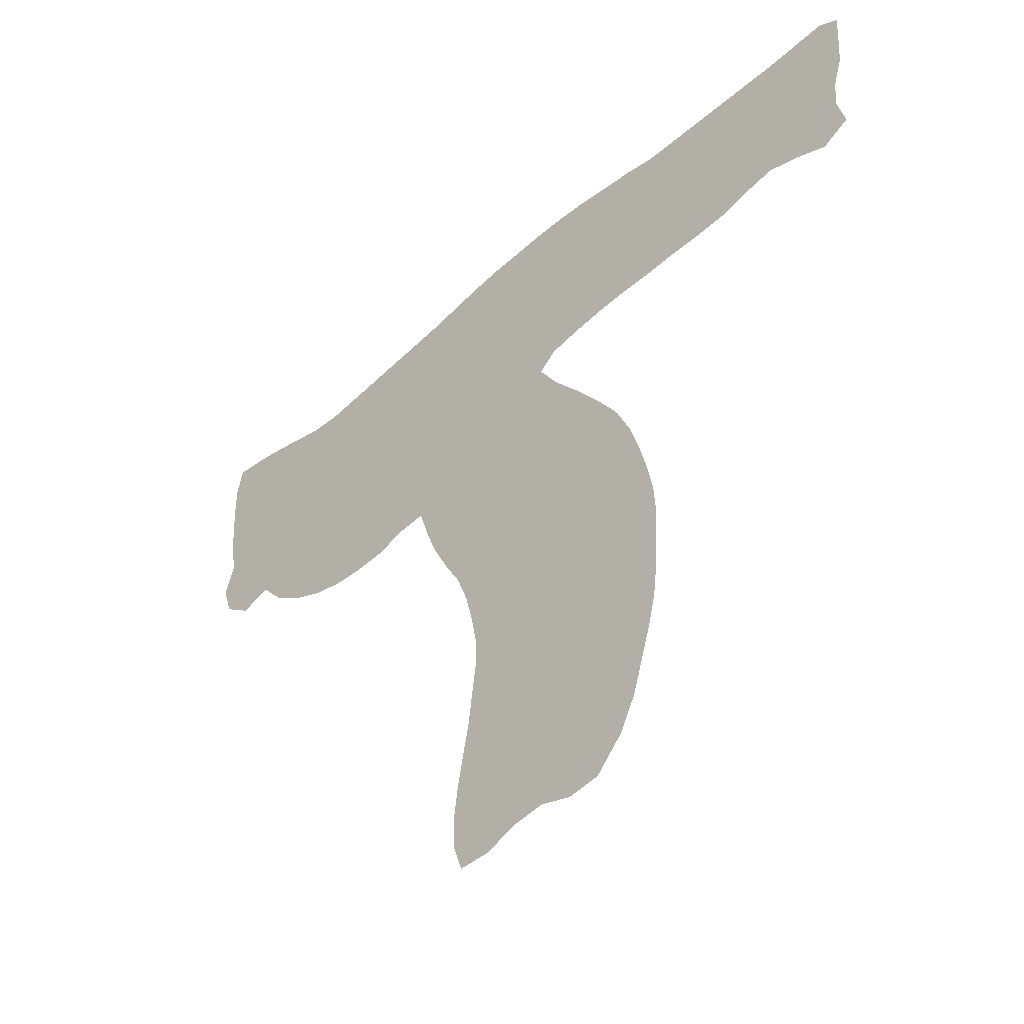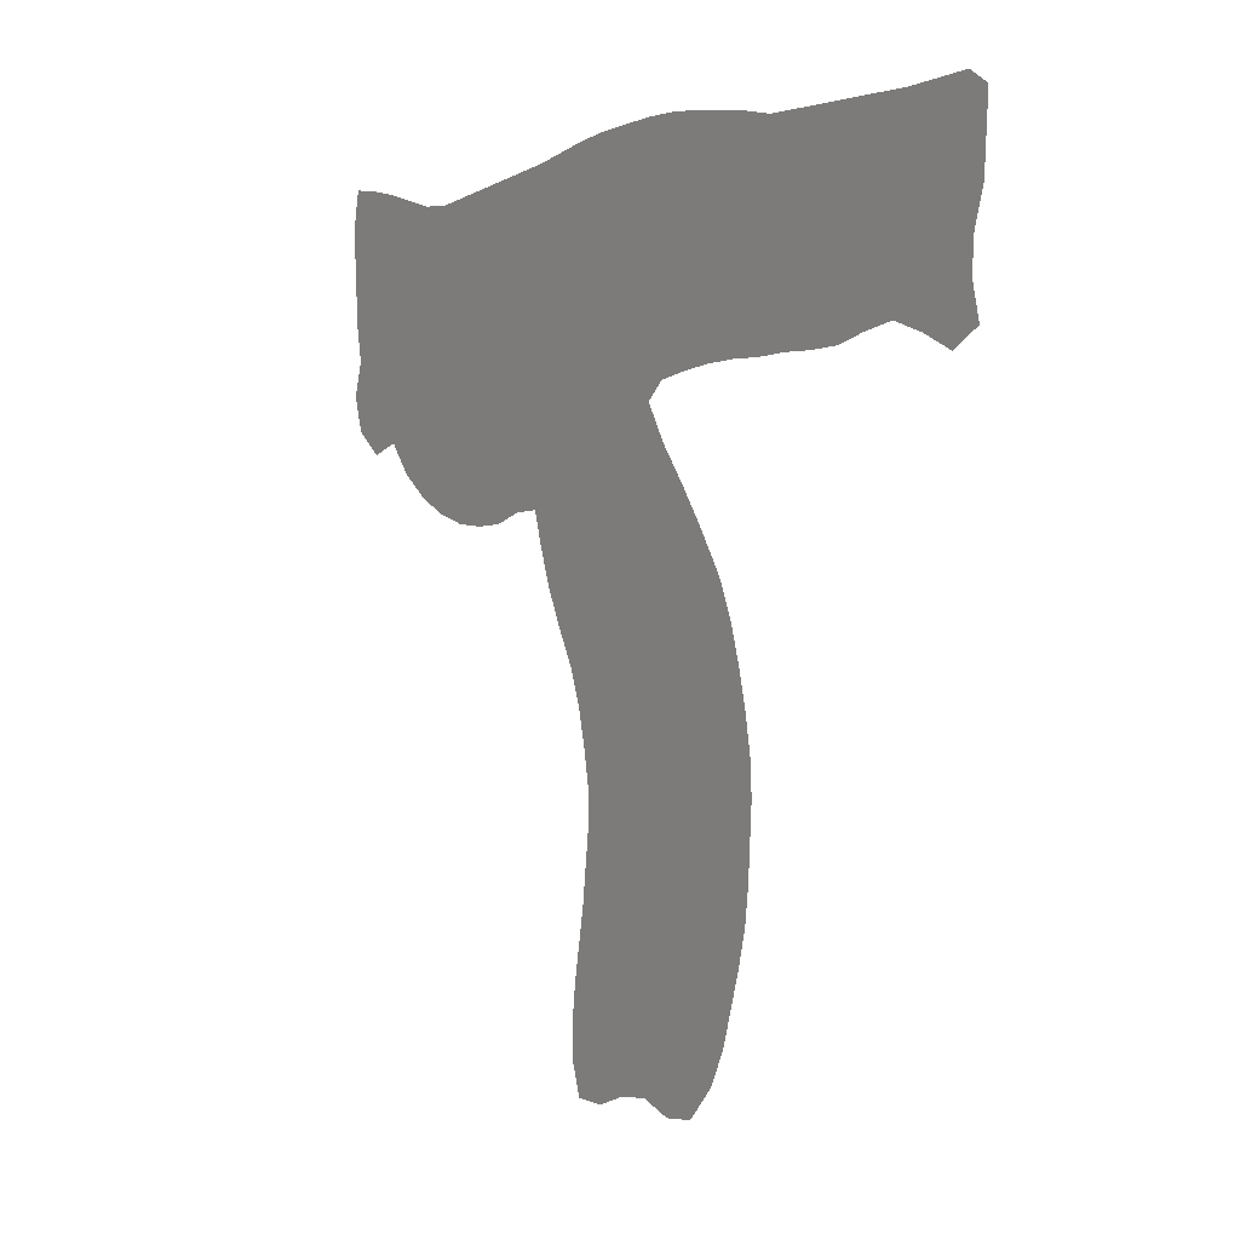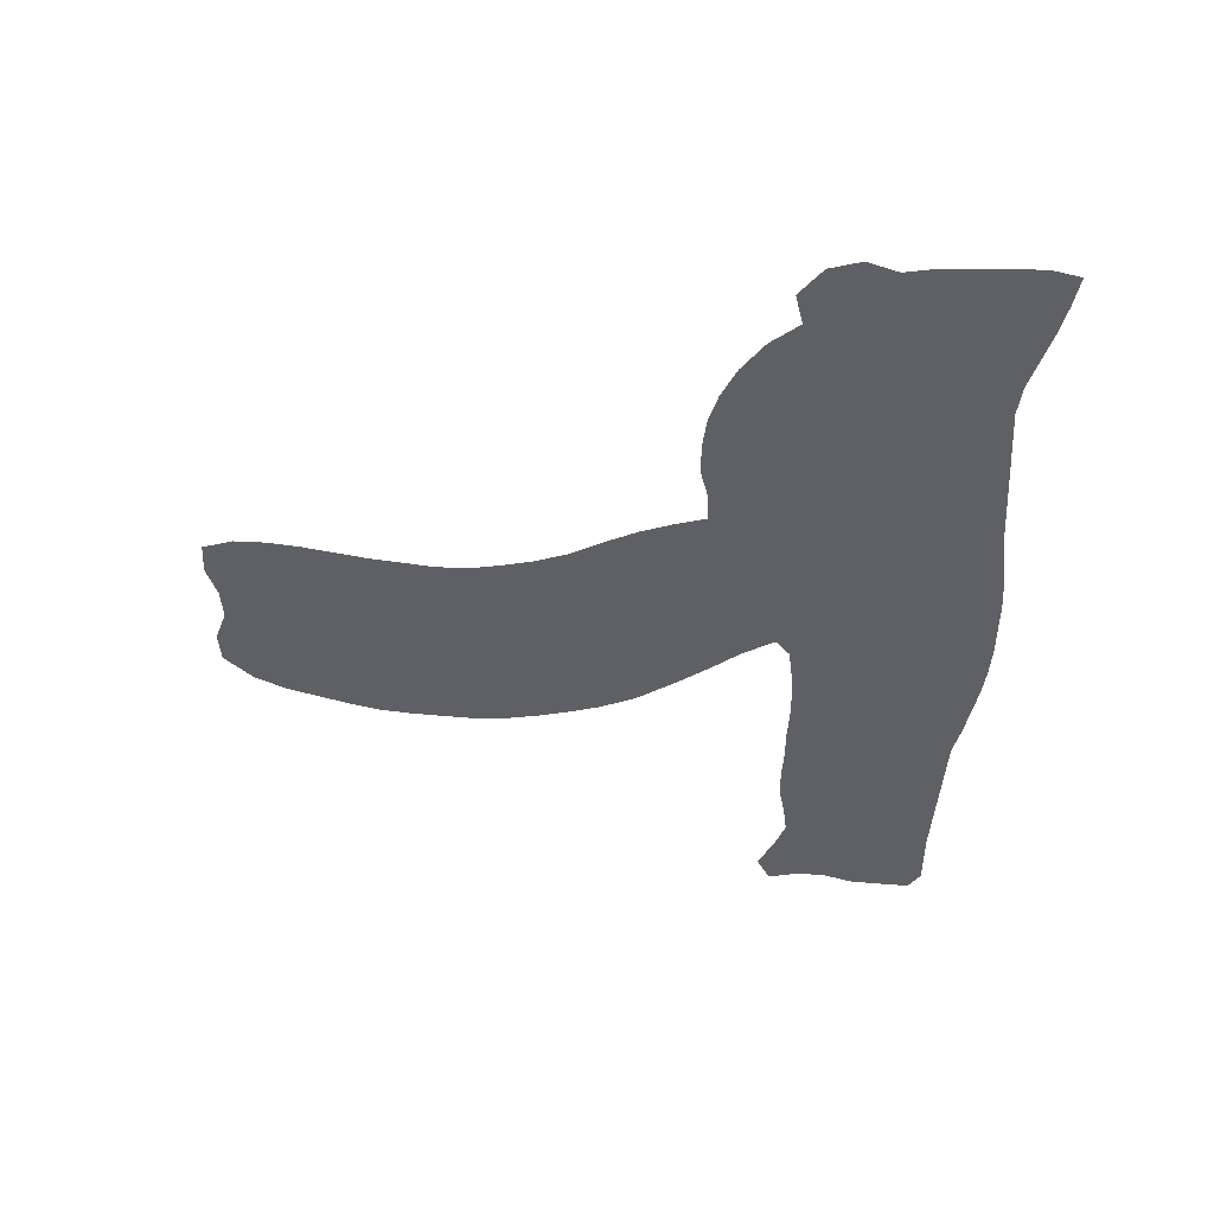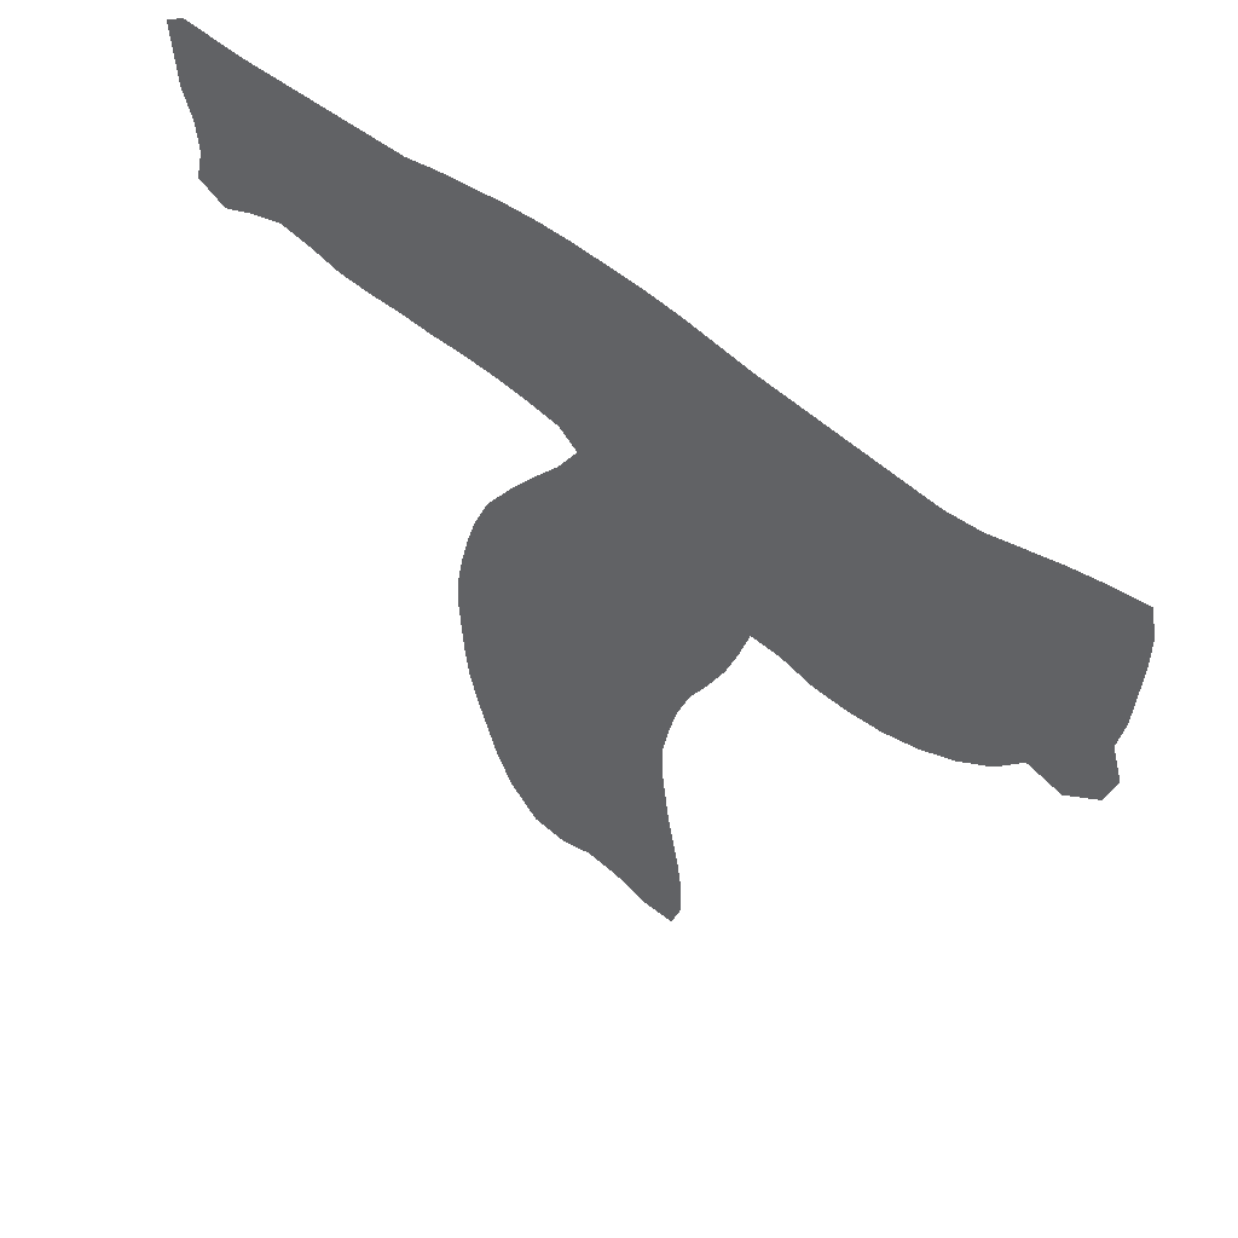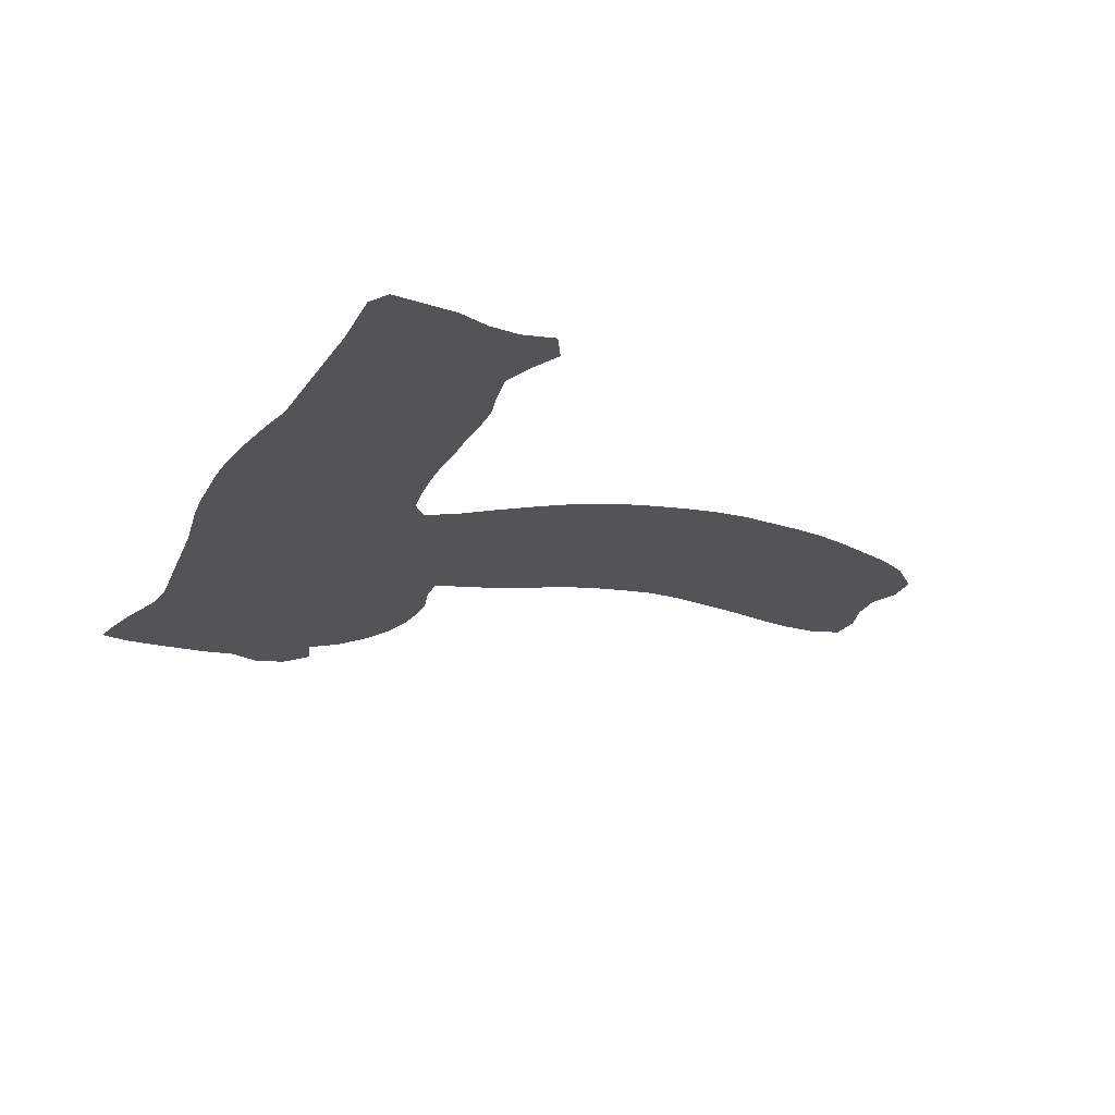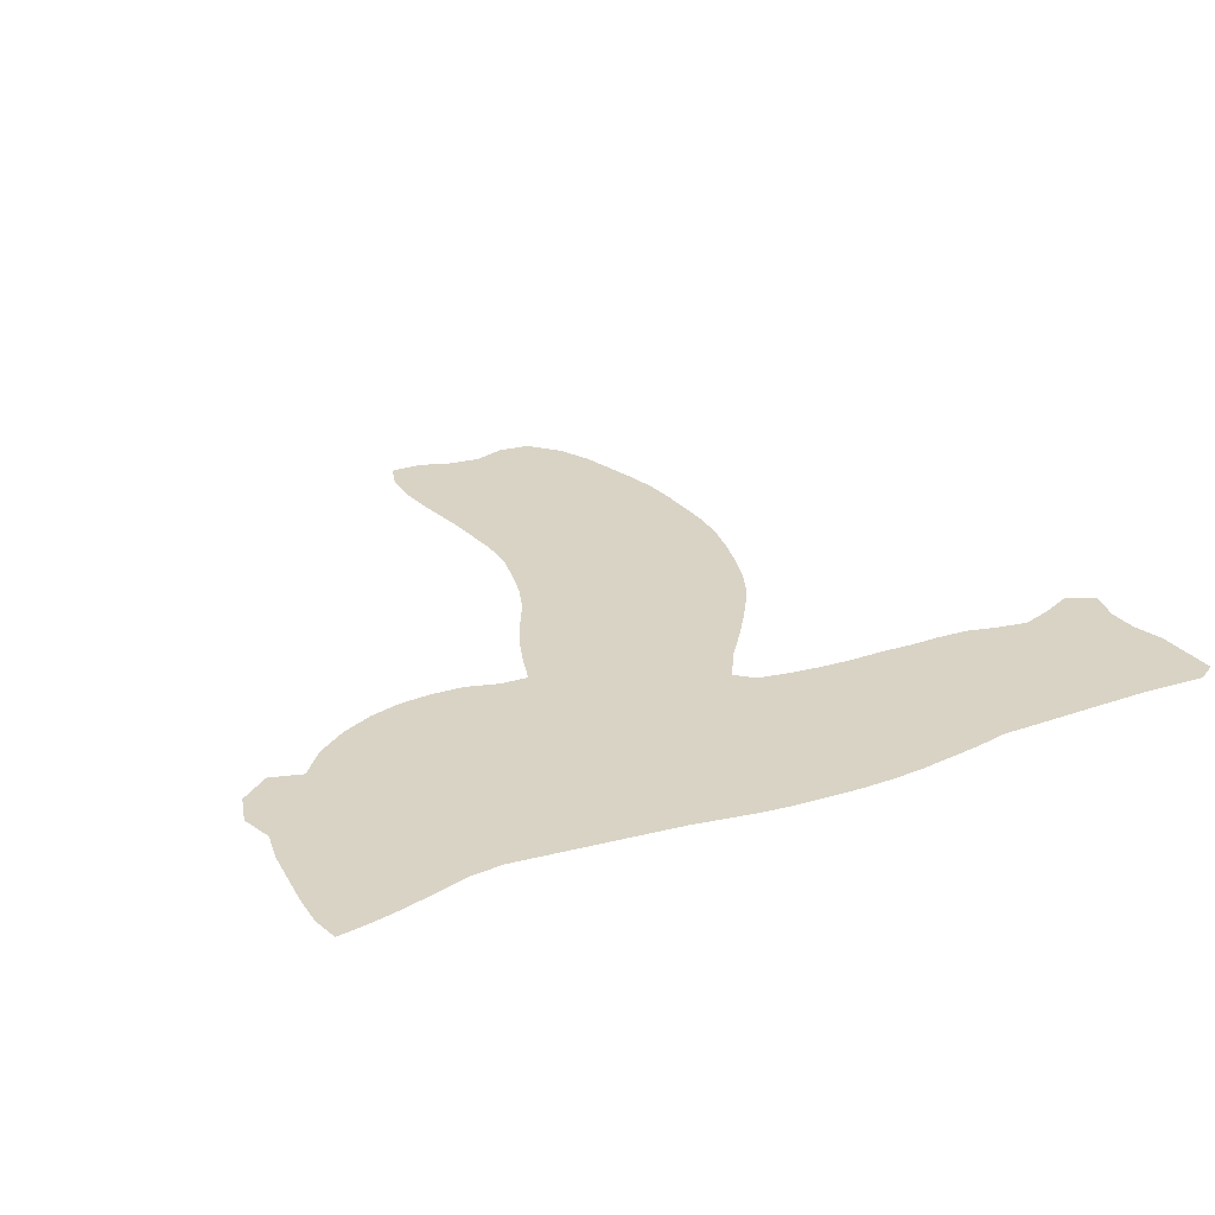
<metadata>
{"format":"obj","ext":"obj","renderer":"f3d","projection":"perspective","resolution":1024,"background":"white","views":[{"elev":-45.5,"azim":-135.4,"up":"+Y"},{"elev":2.1,"azim":-123.0,"up":"+Y"},{"elev":-42.4,"azim":86.5,"up":"+Z"},{"elev":52.4,"azim":40.1,"up":"+Y"},{"elev":-22.9,"azim":-115.6,"up":"+Z"},{"elev":28.3,"azim":152.2,"up":"+Z"}]}
</metadata>
<code>
v 0.3506 0.4876 0
v 0.3753 0.5236 0
v 0.4022 0.5595 0
v 0.4315 0.5955 0
v 0.4539 0.6315 0
v 0.4337 0.6494 0
v 0.3977 0.6562 0
v 0.3618 0.6607 0
v 0.3258 0.6629 0
v 0.2899 0.6629 0
v 0.2539 0.6652 0
v 0.218 0.6652 0
v 0.182 0.6674 0
v 0.1483 0.6764 0
v 0.1124 0.6832 0
v 0.0764 0.6719 0
v 0.04045 0.6562 0
v 0.008989 0.6742 0
v 0.01798 0.7101 0
v 0.01573 0.7438 0
v 0.004494 0.7798 0
v 0.002247 0.8157 0
v 0 0.8517 0
v 0.02247 0.8652 0
v 0.05843 0.8629 0
v 0.09438 0.8607 0
v 0.1303 0.8607 0
v 0.1663 0.8607 0
v 0.2023 0.8607 0
v 0.2382 0.8607 0
v 0.2742 0.8607 0
v 0.3101 0.8674 0
v 0.3461 0.8719 0
v 0.382 0.8764 0
v 0.418 0.8787 0
v 0.4539 0.8787 0
v 0.4899 0.8764 0
v 0.5258 0.8742 0
v 0.5618 0.8697 0
v 0.5978 0.8629 0
v 0.6337 0.8562 0
v 0.6697 0.8517 0
v 0.7056 0.8472 0
v 0.7416 0.8427 0
v 0.7775 0.8382 0
v 0.8135 0.8337 0
v 0.8494 0.836 0
v 0.8854 0.8449 0
v 0.9214 0.8539 0
v 0.9573 0.8607 0
v 0.9933 0.8652 0
v 1 0.8337 0
v 1 0.7977 0
v 0.9978 0.7618 0
v 0.9955 0.7258 0
v 0.9888 0.6899 0
v 1 0.6539 0
v 0.9888 0.618 0
v 0.9551 0.5933 0
v 0.9191 0.6045 0
v 0.8921 0.573 0
v 0.8562 0.5483 0
v 0.8202 0.5326 0
v 0.7843 0.5236 0
v 0.7483 0.5213 0
v 0.7124 0.5236 0
v 0.6764 0.5348 0
v 0.6449 0.5371 0
v 0.6337 0.5011 0
v 0.6202 0.4652 0
v 0.6022 0.4292 0
v 0.582 0.3933 0
v 0.5685 0.3573 0
v 0.5595 0.3214 0
v 0.5528 0.2854 0
v 0.5528 0.2494 0
v 0.5573 0.2135 0
v 0.5618 0.1775 0
v 0.5685 0.1416 0
v 0.5753 0.1056 0
v 0.5798 0.06966 0
v 0.5798 0.03371 0
v 0.5685 0 0
v 0.5326 0 0
v 0.4966 0.01348 0
v 0.4607 0.01798 0
v 0.4247 0.006742 0
v 0.3888 0.01124 0
v 0.3573 0.04494 0
v 0.3393 0.0809 0
v 0.3281 0.1168 0
v 0.3169 0.1528 0
v 0.3079 0.1888 0
v 0.3034 0.2247 0
v 0.3011 0.2607 0
v 0.2989 0.2966 0
v 0.3011 0.3326 0
v 0.3079 0.3685 0
v 0.3169 0.4045 0
v 0.3281 0.4405 0
v 0.3438 0.4764 0
f 87 89 88
f 86 89 87
f 81 85 82
f 86 90 89
f 86 91 90
f 50 52 51
f 75 96 95
f 75 95 76
f 5 68 41
f 12 30 29
f 82 84 83
f 82 85 84
f 80 85 81
f 79 86 80
f 80 86 85
f 76 93 77
f 77 93 92
f 50 53 52
f 49 53 50
f 43 67 44
f 43 68 67
f 76 94 93
f 76 95 94
f 75 97 96
f 73 101 100
f 5 40 39
f 5 41 40
f 4 69 68
f 4 68 5
f 12 29 13
f 17 19 18
f 45 63 62
f 44 67 45
f 45 67 65
f 78 86 79
f 78 91 86
f 78 92 91
f 77 92 78
f 45 64 63
f 45 65 64
f 58 60 59
f 57 60 58
f 48 55 54
f 48 54 49
f 49 54 53
f 41 68 42
f 42 68 43
f 74 99 98
f 73 100 99
f 73 99 74
f 10 31 11
f 11 30 12
f 11 31 30
f 9 32 31
f 9 31 10
f 16 19 17
f 4 70 69
f 3 70 4
f 3 71 70
f 47 55 48
f 1 101 73
f 3 72 71
f 2 72 3
f 1 73 72
f 1 72 2
f 9 33 32
f 7 36 35
f 14 27 15
f 14 28 27
f 13 29 14
f 14 29 28
f 22 24 23
f 15 20 16
f 16 20 19
f 65 67 66
f 47 56 55
f 47 60 56
f 56 60 57
f 46 60 47
f 46 61 60
f 45 62 46
f 46 62 61
f 7 35 34
f 6 38 37
f 6 37 36
f 6 36 7
f 5 39 6
f 6 39 38
f 8 33 9
f 8 34 33
f 7 34 8
f 20 26 21
f 15 27 26
f 15 26 20
f 21 25 22
f 21 26 25
f 22 25 24
f 74 97 75
f 74 98 97

</code>
